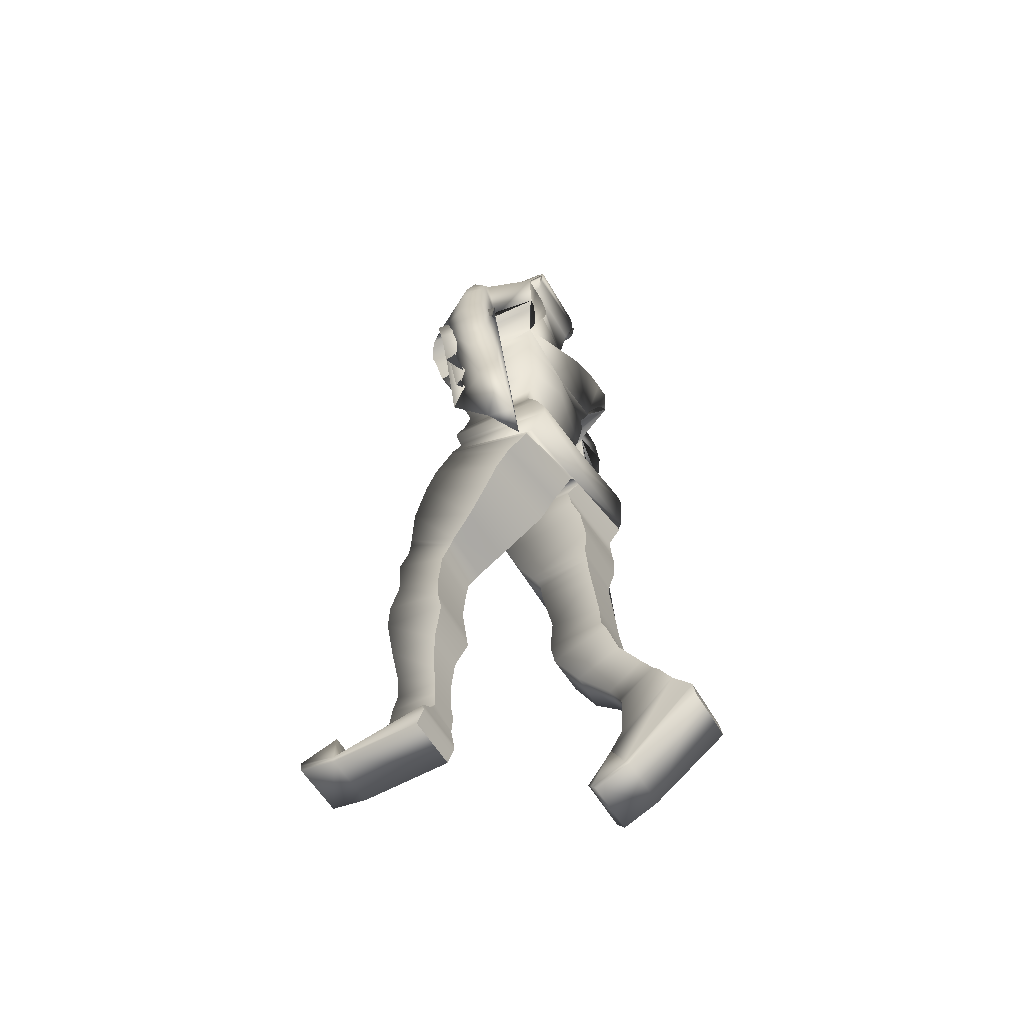
<metadata>
{"format":"obj","ext":"obj","renderer":"f3d","projection":"perspective","resolution":1024,"background":"white","views":[{"elev":-55.4,"azim":-60.6,"up":"+Y"}]}
</metadata>
<code>
o Cube_Cube.001
v 0.6035 5.869 -4.071
v 0.6035 5.864 -3.143
v 0.6714 6.857 -4.154
v 0.7118 6.931 -3.105
v 0.6039 6.479 -4.141
v 0.519 6.167 -4.065
v 0.6035 6.462 -3.127
v 0.519 6.169 -3.185
v 0.7321 7.212 -4.398
v 0.7604 7.302 -3.031
v 0.7303 7.169 -3.122
v 0.6978 7.038 -4.313
v 0.8054 7.46 -4.423
v 0.7662 7.379 -2.945
v 0.8691 7.55 -4.435
v 0.8293 7.494 -2.909
v 0.9417 7.615 -4.399
v 0.8999 7.566 -2.878
v 1.038 7.682 -4.317
v 0.9897 7.623 -2.867
v 1.203 7.689 -4.068
v 1.268 7.634 -3.92
v 1.197 7.547 -3.35
v 1.368 7.588 -4.003
v 1.243 7.535 -3.357
v 1.395 7.487 -4.025
v 1.227 7.522 -3.368
v 1.532 7.278 -4.009
v 1.501 7.332 -3.232
v 1.61 6.953 -3.974
v 1.557 7.061 -3.404
v 1.631 6.757 -3.97
v 1.589 6.889 -3.407
v 1.594 6.465 -3.996
v 1.588 6.64 -3.409
v 1.637 6.104 -3.903
v 1.64 6.312 -3.387
v 1.668 5.823 -3.829
v 1.664 6.04 -3.384
v 1.511 5.451 -3.956
v 1.547 5.597 -3.383
v 1.571 5.284 -3.874
v 1.544 5.387 -3.376
v 1.456 5.062 -4.019
v 1.443 5.173 -3.363
v 1.843 4.317 -3.819
v 1.518 4.224 -3.322
v 1.845 4.249 -3.339
v 1.758 5.19 -3.652
v 1.761 5.284 -3.39
v 1.738 5.341 -3.66
v 1.74 5.434 -3.396
v 1.704 5.564 -3.67
v 1.705 5.655 -3.404
v 1.691 5.791 -3.679
v 1.689 5.88 -3.412
v 1.686 5.937 -3.682
v 1.686 6.029 -3.414
v 1.736 6.22 -3.653
v 1.7 6.282 -3.421
v 1.737 6.355 -3.643
v 1.704 6.424 -3.408
v 1.706 6.525 -3.631
v 1.666 6.591 -3.379
v 1.646 6.809 -3.625
v 1.643 6.911 -3.357
v 1.644 7.034 -3.602
v 1.617 7.102 -3.332
v 1.696 7.462 -3.549
v 1.644 7.497 -3.313
v 1.669 7.61 -3.541
v 1.616 7.64 -3.305
v 1.633 7.735 -3.521
v 1.528 7.802 -3.305
v 1.421 7.959 -3.462
v 1.286 7.95 -3.34
v 1.094 8.067 -3.659
v 1.023 8.035 -2.863
v 0.8832 8.074 -3.676
v 0.8382 8.044 -2.872
v 0.7033 8.054 -3.689
v 0.6793 8.033 -2.881
v 0.5788 8.093 -4.135
v 0.5392 8.08 -2.917
v 0.4398 8.146 -4.144
v 0.4043 8.107 -2.958
v 0.3503 8.204 -4.15
v 0.3288 8.177 -3.019
v 0.2894 8.259 -4.154
v 0.2749 8.244 -3.085
v 0.2642 8.334 -4.155
v 0.2491 8.314 -3.15
v 0.254 8.424 -4.155
v 0.2422 8.376 -3.21
v 0.2758 8.593 -4.151
v 0.2658 8.505 -3.236
v 0.2833 8.722 -4.187
v 0.2744 8.62 -3.231
v 0.3208 8.75 -4.202
v 0.3121 8.695 -3.21
v 0.335 8.802 -4.201
v 0.3262 8.765 -3.173
v 0.3465 8.836 -4.195
v 0.3373 8.821 -3.126
v 0.3493 8.853 -4.208
v 0.3399 8.86 -3.098
v 0.3842 8.895 -4.26
v 0.3748 8.869 -3.097
v 0.4246 8.954 -4.264
v 0.4153 8.91 -3.073
v 0.4446 9.013 -4.212
v 0.4355 8.991 -3.046
v 0.4443 9.096 -4.165
v 0.4352 9.071 -3.021
v 0.4296 9.131 -4.156
v 0.4206 9.159 -3.005
v 0.3917 9.096 -4.166
v 0.3831 9.071 -3.022
v 0.38 9.131 -4.157
v 0.3715 9.159 -3.006
v 0.3767 9.276 -4.157
v 0.3687 9.234 -3.009
v 0.3559 9.439 -4.131
v 0.3486 9.344 -3.018
v 0.3263 9.548 -4.072
v 0.3209 9.477 -3.094
v 0.2645 9.664 -3.929
v 0.2615 9.613 -3.211
v 0.1359 9.7 -3.793
v 0.135 9.695 -3.388
v 0.03666 9.708 -3.724
v 0.03655 9.721 -3.514
v 0.6856 5.684 -4.067
v 0.8031 5.405 -4.026
v 0.8101 5.215 -3.973
v 0.8095 5.187 -2.725
v 0.803 5.411 -2.869
v 0.6855 5.675 -3.029
v 0.846 5.023 -3.899
v 0.8453 5.045 -2.692
v 0.9235 4.728 -3.905
v 0.9235 4.729 -2.751
v 0.9515 4.603 -3.922
v 0.9515 4.686 -2.797
v 0.9506 4.658 -2.795
v 0.06171 4.656 -4.021
v 0.05758 4.584 -2.894
v 0.9506 4.572 -3.92
v 0.9476 4.473 -2.935
v 0.02834 4.444 -4.006
v 0.02606 4.444 -3.019
v 0.9476 4.382 -3.928
v 0.9446 4.128 -3.911
v 0.02156 4.212 -2.977
v 0.02247 4.171 -3.965
v 0.9446 4.221 -2.916
v 0.9009 3.863 -3.872
v 0.07509 3.974 -2.895
v 0.07554 3.887 -3.894
v 0.9009 3.966 -2.871
v 0.809 3.582 -2.854
v 0.809 3.492 -3.748
v 0.1072 3.511 -3.748
v 0.1072 3.598 -2.85
v 0.7216 3.272 -2.882
v 0.1216 3.219 -3.582
v 0.1216 3.266 -2.877
v 0.7216 3.218 -3.584
v 0.1397 3.123 -3.527
v 0.1397 3.127 -2.869
v 0.6986 3.168 -3.557
v 0.6986 3.181 -2.876
v 0.6909 3.071 -2.87
v 0.1635 3.023 -3.49
v 0.6909 3.07 -3.494
v 0.1635 2.993 -2.869
v 0.7191 2.906 -3.491
v 0.1723 2.757 -2.845
v 0.1723 2.832 -3.474
v 0.7191 2.845 -2.852
v 0.2512 2.282 -2.808
v 0.7737 2.44 -3.37
v 0.2512 2.361 -3.396
v 0.7737 2.369 -2.824
v 0.8163 2.008 -2.774
v 0.205 1.924 -3.406
v 0.205 1.969 -2.773
v 0.8163 2.047 -3.399
v 0.1902 1.636 -3.354
v 0.7774 1.868 -2.73
v 0.1902 1.844 -2.718
v 0.7774 1.807 -3.404
v 0.7016 1.511 -2.622
v 0.2658 1.274 -3.108
v 0.2658 1.512 -2.616
v 0.7016 1.284 -3.124
v 0.2867 0.8833 -2.761
v 0.2867 1.154 -2.378
v 0.6256 1.167 -2.396
v 0.6256 0.9557 -2.809
v 0.5865 0.7453 -2.682
v 0.5865 0.9885 -2.268
v 0.2738 0.675 -2.648
v 0.2738 0.9559 -2.246
v 0.2179 0.5496 -2.606
v 0.2179 0.8255 -2.164
v 0.5951 0.5535 -2.608
v 0.5951 0.8294 -2.166
v 0.2373 0.1433 -2.635
v 0.2373 0.6431 -2.041
v 0.5762 0.7077 -2.083
v 0.5762 0.3931 -2.55
v 0.6182 0.6301 -2.032
v 0.241 0.6295 -2.032
v 0.6182 -0.07214 -2.771
v 0.241 -0.07267 -2.771
v 0.2417 -0.303 -2.634
v 0.8551 0.4694 -1.878
v 0.2417 0.4689 -1.877
v 0.8551 -0.3025 -2.635
v 0.2418 -0.3146 -2.622
v 0.8551 0.4051 -1.823
v 0.2418 0.4046 -1.822
v 0.8551 -0.3141 -2.623
v 0.8552 -0.3568 -2.584
v 0.8552 0.2275 -1.791
v 0.2418 -0.3574 -2.584
v 0.2418 0.227 -1.791
v 0.855 -0.07466 -2.772
v 0.8551 -0.4669 -3.013
v 0.2417 -0.4674 -3.012
v 0.8551 -0.4785 -3.001
v 0.2418 -0.479 -3.001
v 0.2418 -0.5218 -2.962
v 0.8552 -0.5212 -2.963
v 0.2416 -0.07518 -2.772
v 0.855 -0.4359 -3.044
v 0.2416 -0.4364 -3.044
v -0.6325 5.869 -4.11
v -0.6327 5.864 -3.204
v -0.6754 6.875 -4.174
v -0.721 6.946 -3.125
v -0.01413 7.045 -4.375
v -0.01554 5.897 -4.11
v -0.01612 7.026 -3.02
v -0.0161 5.892 -3.198
v -0.6232 6.508 -4.149
v -0.55 6.167 -4.081
v -0.6357 6.462 -3.131
v -0.5504 6.169 -3.204
v -0.01548 6.601 -4.159
v -0.01612 6.276 -4.108
v -0.01612 6.734 -3.04
v -0.01612 6.246 -3.204
v 0.01025 7.485 -4.457
v -0.01437 7.322 -3.106
v -0.7374 7.162 -3.157
v -0.01612 7.12 -3.041
v -0.6952 7.046 -4.34
v -0.00672 7.279 -4.435
v -0.7252 7.219 -4.432
v -0.7592 7.306 -3.074
v -0.8161 7.46 -4.472
v -0.758 7.408 -2.999
v -0.8894 7.541 -4.488
v -0.8146 7.543 -2.973
v -0.9677 7.593 -4.454
v -0.8789 7.619 -2.947
v -1.064 7.638 -4.372
v -0.9598 7.665 -2.938
v -1.19 7.598 -4.128
v -1.203 7.49 -3.986
v -1.042 7.547 -3.441
v -1.338 7.382 -4.049
v -1.033 7.446 -3.455
v -1.368 7.248 -4.064
v -1.048 7.316 -3.456
v -1.527 6.966 -4.003
v -1.365 7.114 -3.261
v -1.59 6.574 -3.914
v -1.386 6.762 -3.404
v -1.589 6.339 -3.875
v -1.375 6.551 -3.382
v -1.528 6.013 -3.855
v -1.265 6.229 -3.35
v -1.552 5.682 -3.694
v -1.356 5.927 -3.262
v -1.569 5.445 -3.565
v -1.35 5.641 -3.2
v -1.559 5.198 -3.668
v -1.368 5.363 -3.147
v -1.575 5.039 -3.561
v -1.386 5.194 -3.115
v -1.5 4.811 -3.721
v -1.267 4.989 -3.123
v -1.578 4.089 -3.196
v -1.237 4.045 -2.988
v -1.55 4.049 -2.889
v -1.662 4.957 -3.278
v -1.606 5.084 -3.044
v -1.659 5.107 -3.302
v -1.603 5.233 -3.069
v -1.657 5.331 -3.343
v -1.595 5.455 -3.106
v -1.682 5.561 -3.38
v -1.609 5.684 -3.139
v -1.709 5.711 -3.408
v -1.642 5.857 -3.162
v -1.764 5.983 -3.419
v -1.684 6.091 -3.208
v -1.782 6.13 -3.437
v -1.707 6.238 -3.228
v -1.772 6.316 -3.472
v -1.686 6.431 -3.24
v -1.74 6.657 -3.547
v -1.67 6.761 -3.29
v -1.697 6.87 -3.567
v -1.621 6.96 -3.312
v -1.652 7.23 -3.566
v -1.567 7.303 -3.342
v -1.613 7.372 -3.571
v -1.526 7.445 -3.346
v -1.584 7.518 -3.56
v -1.481 7.597 -3.352
v -1.472 7.795 -3.503
v -1.309 7.895 -3.398
v -1.179 8.033 -3.702
v -1.069 8.019 -2.91
v -0.9731 8.076 -3.71
v -0.8874 8.04 -2.913
v -0.8283 8.09 -3.713
v -0.7286 8.035 -2.915
v -0.8364 8.189 -4.141
v -0.599 8.088 -2.94
v -0.6713 8.235 -4.145
v -0.4787 8.123 -2.972
v -0.5774 8.287 -4.146
v -0.4102 8.197 -3.027
v -0.5104 8.334 -4.146
v -0.3675 8.267 -3.089
v -0.4748 8.396 -4.146
v -0.3489 8.338 -3.151
v -0.4575 8.473 -4.145
v -0.3433 8.397 -3.209
v -0.4801 8.621 -4.138
v -0.3751 8.521 -3.234
v -0.4743 8.737 -4.173
v -0.3885 8.632 -3.228
v -0.5079 8.76 -4.188
v -0.4276 8.701 -3.207
v -0.5195 8.806 -4.187
v -0.4432 8.768 -3.17
v -0.5288 8.837 -4.181
v -0.455 8.821 -3.122
v -0.5316 8.854 -4.194
v -0.4583 8.859 -3.094
v -0.5659 8.89 -4.246
v -0.4923 8.866 -3.093
v -0.6029 8.943 -4.249
v -0.5311 8.903 -3.07
v -0.6184 8.998 -4.197
v -0.5514 8.981 -3.042
v -0.6158 9.077 -4.151
v -0.552 9.059 -3.017
v -0.6016 9.111 -4.141
v -0.5391 9.145 -3
v -0.561 9.081 -4.151
v -0.498 9.062 -3.017
v -0.548 9.115 -4.142
v -0.4849 9.148 -3.001
v -0.5406 9.256 -4.142
v -0.4806 9.222 -3.004
v -0.5139 9.416 -4.116
v -0.4585 9.331 -3.013
v -0.4795 9.525 -4.057
v -0.4187 9.464 -3.089
v -0.3845 9.647 -3.918
v -0.337 9.605 -3.208
v -0.2088 9.693 -3.788
v -0.1694 9.694 -3.389
v -0.07512 9.707 -3.723
v -0.0685 9.721 -3.514
v -0.0159 9.717 -3.724
v -0.01601 9.729 -3.514
v -0.9655 4.46 -3.043
v -0.003572 5.018 -4.027
v -0.01138 5.31 -4.132
v -0.01417 5.601 -4.153
v -0.7116 5.691 -4.106
v -0.8223 5.426 -4.105
v -0.8262 5.249 -4.065
v -0.8267 5.091 -2.857
v -0.8224 5.359 -2.984
v -0.7115 5.654 -3.118
v -0.01411 5.581 -3.09
v -0.00945 5.29 -2.862
v -0.01099 4.944 -2.742
v -0.8603 5.076 -3.999
v -0.01096 4.786 -2.765
v -0.002923 4.903 -4.016
v -0.8616 4.912 -2.84
v -0.9368 4.879 -4.018
v -0.01072 4.708 -2.801
v -0.003113 4.823 -4.029
v -0.9378 4.502 -2.981
v -0.9643 4.809 -4.065
v -0.003915 4.724 -4.032
v -0.009751 4.609 -2.904
v -0.07038 4.704 -4.051
v -0.9646 4.427 -3.053
v -0.07632 4.542 -2.928
v -0.9634 4.788 -4.072
v -0.961 4.274 -3.277
v -0.03798 4.638 -4.116
v -0.0426 4.336 -3.172
v -0.9604 4.698 -4.152
v -0.9574 4.542 -4.286
v -0.03318 4.515 -4.253
v -0.03646 4.08 -3.353
v -0.9575 4.042 -3.446
v -0.9137 4.352 -4.435
v -0.08701 4.361 -4.423
v -0.9137 3.819 -3.604
v -0.08954 3.848 -3.529
v -0.1201 4.043 -4.632
v -0.8218 3.535 -3.877
v -0.1205 3.552 -3.87
v -0.8218 4.031 -4.636
v -0.1344 3.703 -4.724
v -0.7345 3.343 -4.131
v -0.1344 3.344 -4.141
v -0.7345 3.707 -4.719
v -0.7114 3.646 -4.739
v -0.1526 3.249 -4.205
v -0.1526 3.579 -4.758
v -0.7114 3.283 -4.185
v -0.7037 3.512 -4.764
v -0.1764 3.16 -4.257
v -0.1764 3.442 -4.8
v -0.7037 3.21 -4.233
v -0.1851 2.962 -4.283
v -0.1851 3.191 -4.85
v -0.7319 3.04 -4.279
v -0.7319 3.282 -4.85
v -0.7865 2.755 -4.798
v -0.264 2.694 -4.812
v -0.7865 2.604 -4.279
v -0.264 2.519 -4.265
v -0.2178 2.315 -4.885
v -0.8292 2.385 -4.869
v -0.8292 2.235 -4.243
v -0.2178 2.192 -4.241
v -0.7902 2.147 -4.91
v -0.2031 2.091 -4.916
v -0.7902 2.061 -4.222
v -0.2031 2.012 -4.224
v -0.7144 1.716 -4.871
v -0.2786 1.654 -4.333
v -0.2786 1.715 -4.875
v -0.7144 1.656 -4.333
v -0.6384 1.252 -4.366
v -0.2995 1.232 -4.823
v -0.2995 1.234 -4.364
v -0.6384 1.318 -4.821
v -0.2866 0.9957 -4.846
v -0.2866 1.001 -4.365
v -0.5993 1.039 -4.371
v -0.5993 1.073 -4.835
v -0.2307 0.8685 -4.882
v -0.2307 0.8475 -4.361
v -0.608 0.8732 -4.882
v -0.608 0.8518 -4.365
v -0.2501 0.6278 -4.363
v -0.589 0.7074 -4.924
v -0.2501 0.549 -5.135
v -0.589 0.7051 -4.361
v -0.6311 0.4478 -5.369
v -0.2538 0.6115 -4.363
v -0.2538 0.4472 -5.369
v -0.6311 0.6122 -4.363
v -0.8679 0.3923 -4.326
v -0.2546 0.1798 -5.386
v -0.8679 0.1804 -5.386
v -0.2546 0.3917 -4.326
v -0.8679 0.3081 -4.316
v -0.2546 0.1635 -5.382
v -0.2546 0.3075 -4.316
v -0.8679 0.1642 -5.382
v -0.868 0.1436 -4.39
v -0.2546 0.1066 -5.375
v -0.8678 0.4462 -5.371
v -0.2546 0.143 -4.39
v -0.868 0.1072 -5.375
v -0.8679 0.2575 -5.791
v -0.2546 0.2569 -5.791
v -0.8679 0.2413 -5.788
v -0.2546 0.2407 -5.788
v -0.2546 0.1838 -5.78
v -0.868 0.1844 -5.78
v -0.2544 0.4456 -5.371
v -0.2544 0.3003 -5.799
v -0.8678 0.301 -5.799
f 252 6 1 244
f 6 8 2 1
f 8 254 246 2
f 243 3 5 251
f 251 5 6 252
f 3 4 7 5
f 5 7 8 6
f 4 245 253 7
f 7 253 254 8
f 10 9 255 256
f 258 11 10 256
f 11 12 9 10
f 12 260 255 9
f 245 4 11 258
f 4 3 12 11
f 3 243 260 12
f 14 13 15 16
f 16 15 17 18
f 18 17 19 20
f 23 25 27 29 31 33 35 37 39 41 43 45 47 48 50 52 54 56 58 60 62 64 66 68 70 72 74 76
f 10 14 16 18 20 78 80 82 84 86 256
f 23 22 24 25
f 25 24 26 27
f 27 26 28 29
f 29 28 30 31
f 31 30 32 33
f 33 32 34 35
f 35 34 36 37
f 37 36 38 39
f 39 38 40 41
f 41 40 42 43
f 43 42 44 45
f 45 44 46 47
f 44 49 50
f 50 49 51 52
f 52 51 53 54
f 54 53 55 56
f 56 55 57 58
f 58 57 59 60
f 60 59 61 62
f 62 61 63 64
f 64 63 65 66
f 66 65 67 68
f 68 67 69 70
f 70 69 71 72
f 72 71 73 74
f 74 73 75 76
f 76 75 77 78
f 78 77 79 80
f 80 79 81 82
f 82 81 83 84
f 84 83 85 86
f 86 85 87 88
f 88 87 89 90
f 90 89 91 92
f 92 91 93 94
f 94 93 95 96
f 96 95 97 98
f 98 97 99 100
f 100 99 101 102
f 102 101 103 104
f 104 103 105 106
f 106 105 107 108
f 108 107 109 110
f 110 109 111 112
f 112 111 113 114
f 114 113 115 116
f 116 115 117 118
f 118 117 119 120
f 120 119 121 122
f 122 121 123 124
f 124 123 125 126
f 126 125 127 128
f 128 127 129 130
f 130 129 131 132
f 132 131 383 384
f 23 76 78 20
f 47 46 44 50 48
f 244 1 133 388
f 388 133 134 387
f 387 134 135 386
f 2 246 395 138
f 138 395 396 137
f 137 396 397 136
f 1 2 138 133
f 133 138 137 134
f 134 137 136 135
f 386 135 139 400
f 136 397 399 140
f 135 136 140 139
f 400 139 141 404
f 140 399 403 142
f 139 140 142 141
f 167 166 169 170
f 195 194 197 198
f 228 227 225 226
f 252 244 239 248
f 248 239 240 250
f 250 240 246 254
f 260 255 256 258
f 243 251 247 241
f 251 252 248 247
f 241 247 249 242
f 247 248 250 249
f 242 249 253 245
f 249 250 254 253
f 245 258 257 242
f 242 257 259 241
f 243 260 258 245
f 241 259 260 243
f 262 264 263 261
f 264 266 265 263
f 266 268 267 265
f 268 270 269 267
f 273 326 324 322 320 318 316 314 312 310 308 306 304 302 300 298 297 295 293 291 289 287 285 283 281 279 277 275
f 328 326 273 270
f 273 275 274 272
f 275 277 276 274
f 277 279 278 276
f 279 281 280 278
f 281 283 282 280
f 283 285 284 282
f 285 287 286 284
f 287 289 288 286
f 289 291 290 288
f 291 293 292 290
f 293 295 294 292
f 295 297 296 294
f 300 302 301 299
f 302 304 303 301
f 304 306 305 303
f 306 308 307 305
f 308 310 309 307
f 310 312 311 309
f 312 314 313 311
f 314 316 315 313
f 316 318 317 315
f 318 320 319 317
f 320 322 321 319
f 322 324 323 321
f 324 326 325 323
f 326 328 327 325
f 328 330 329 327
f 330 332 331 329
f 332 334 333 331
f 334 336 335 333
f 336 338 337 335
f 338 340 339 337
f 340 342 341 339
f 342 344 343 341
f 344 346 345 343
f 346 348 347 345
f 348 350 349 347
f 350 352 351 349
f 352 354 353 351
f 354 356 355 353
f 356 358 357 355
f 358 360 359 357
f 360 362 361 359
f 362 364 363 361
f 364 366 365 363
f 366 368 367 365
f 368 370 369 367
f 370 372 371 369
f 372 374 373 371
f 374 376 375 373
f 376 378 377 375
f 378 380 379 377
f 380 382 381 379
f 382 384 383 381
f 20 19 21 22 23
f 244 388 389 239
f 388 387 390 389
f 387 386 391 390
f 240 394 395 246
f 394 393 396 395
f 393 392 397 396
f 239 389 394 240
f 389 390 393 394
f 390 391 392 393
f 386 400 398 391
f 392 401 399 397
f 391 398 401 392
f 400 404 402 398
f 401 405 403 399
f 398 402 405 401
f 424 427 426 423
f 452 456 455 451
f 404 141 143 407
f 10 9 13 14
f 142 403 408 144
f 141 142 144 143
f 408 144 145 147
f 407 143 148 146
f 408 407 146 147
f 143 144 145 148
f 147 145 149 151
f 146 148 152 150
f 147 146 150 151
f 148 145 149 152
f 151 149 156 154
f 150 152 153 155
f 151 150 155 154
f 152 149 156 153
f 154 156 160 158
f 155 153 157 159
f 154 155 159 158
f 153 156 160 157
f 158 160 161 164
f 159 157 162 163
f 158 159 163 164
f 157 160 161 162
f 164 161 165 167
f 163 162 168 166
f 164 163 166 167
f 162 161 165 168
f 167 165 172 170
f 166 168 171 169
f 168 165 172 171
f 170 172 173 176
f 169 171 175 174
f 170 169 174 176
f 171 172 173 175
f 176 173 180 178
f 174 175 177 179
f 176 174 179 178
f 175 173 180 177
f 178 180 184 181
f 179 177 182 183
f 178 179 183 181
f 177 180 184 182
f 181 184 185 187
f 183 182 188 186
f 181 183 186 187
f 182 184 185 188
f 187 185 190 191
f 186 188 192 189
f 187 186 189 191
f 188 185 190 192
f 191 190 193 195
f 189 192 196 194
f 191 189 194 195
f 192 190 193 196
f 195 193 199 198
f 194 196 200 197
f 196 193 199 200
f 198 199 202 204
f 197 200 201 203
f 198 197 203 204
f 200 199 202 201
f 204 202 208 206
f 203 201 207 205
f 204 203 205 206
f 201 202 208 207
f 206 208 211 210
f 205 207 212 209
f 206 205 209 210
f 207 208 211 212
f 210 211 213 214
f 209 212 215 216
f 210 209 216 214
f 212 211 213 215
f 214 213 218 219
f 216 215 220 217
f 214 216 217 219
f 215 213 218 220
f 230 231 238 237
f 219 218 222 223
f 224 225 235 232
f 220 224 232 230
f 221 217 231 233
f 219 217 221 223
f 220 218 222 224
f 225 227 234 235
f 223 222 226 228
f 227 221 233 234
f 223 221 227 228
f 224 222 226 225
f 231 230 232 233
f 233 232 235 234
f 236 229 237 238
f 231 217 236 238
f 220 230 237 229
f 217 220 229 236
f 404 407 406 402
f 262 256 255 261
f 258 256 262 257
f 257 262 261 259
f 259 261 255 260
f 270 273 272 271 269
f 405 385 408 403
f 402 406 385 405
f 408 411 410 385
f 407 409 412 406
f 408 411 409 407
f 406 412 410 385
f 411 415 413 410
f 409 414 416 412
f 411 415 414 409
f 412 416 413 410
f 415 419 420 413
f 414 418 417 416
f 415 419 418 414
f 416 417 420 413
f 419 424 423 420
f 418 422 421 417
f 419 424 422 418
f 417 421 423 420
f 422 425 428 421
f 424 427 425 422
f 421 428 426 423
f 427 431 430 426
f 425 429 432 428
f 427 431 429 425
f 428 432 430 426
f 431 434 436 430
f 429 435 433 432
f 431 434 435 429
f 432 433 436 430
f 434 438 440 436
f 435 439 437 433
f 434 438 439 435
f 433 437 440 436
f 438 441 443 440
f 439 442 444 437
f 438 441 442 439
f 437 444 443 440
f 441 448 447 443
f 442 446 445 444
f 441 448 446 442
f 444 445 447 443
f 448 452 451 447
f 446 449 450 445
f 448 452 449 446
f 445 450 451 447
f 449 454 453 450
f 452 456 454 449
f 450 453 455 451
f 456 458 460 455
f 454 459 457 453
f 456 458 459 454
f 453 457 460 455
f 458 463 461 460
f 459 462 464 457
f 458 463 462 459
f 457 464 461 460
f 463 466 467 461
f 462 465 468 464
f 463 466 465 462
f 464 468 467 461
f 466 470 472 467
f 465 469 471 468
f 466 470 469 465
f 468 471 472 467
f 470 473 476 472
f 469 475 474 471
f 470 473 475 469
f 471 474 476 472
f 473 478 480 476
f 475 479 477 474
f 473 478 479 475
f 474 477 480 476
f 478 484 481 480
f 479 482 483 477
f 478 484 482 479
f 477 483 481 480
f 494 502 501 495
f 484 487 485 481
f 488 496 499 493
f 483 494 496 488
f 486 497 495 482
f 484 487 486 482
f 483 488 485 481
f 492 489 493 490
f 493 499 498 490
f 487 492 489 485
f 490 498 497 486
f 487 492 490 486
f 488 493 489 485
f 495 497 496 494
f 497 498 499 496
f 500 501 502 491
f 495 501 500 482
f 483 491 502 494
f 482 500 491 483
f 130 132 384 382
f 382 380 130
f 122 124 372 370
f 124 126 374 372
f 126 128 130 378 376 374
f 378 130 380
f 120 122 370 368
f 108 110 112 114 116 118 120 106
f 358 356 368 366 364 362 360
f 368 356 106 120
f 92 94 96 98 100 102 104 106 356 354 352 350 348 346 344 342 340
f 262 256 86 88 90 92 340 338 336 334 332 330 328 270 268 266 264
f 297 298 296
f 296 298 300 299 294
f 276 278 280 282 284 286 288 290 292 294 299 301 303 305 307 309 311 313 315 317 319 321 323
f 269 271 272 274 276 323 325 327 329
f 329 331 333 269
f 26 69 67 65 63 61 59 57 55 53 51 49 44 42 40 38 36 34 32 30 28
f 83 333 335 337 339 341 343 345 347 349 351 353 355 357 359 361 363 365 367 369 371 373 375 377 379 381 383 131 129 127 125 123 121 119 117 115 113 111 109 107 105 103 101 99 97 95 93 91 89 87 85
f 19 79 77 75 73 71 69 26 24 22 21
f 13 83 81 79 19 17 15
f 255 261 263 265 267 269 333 83 13 9
l 255 383

</code>
